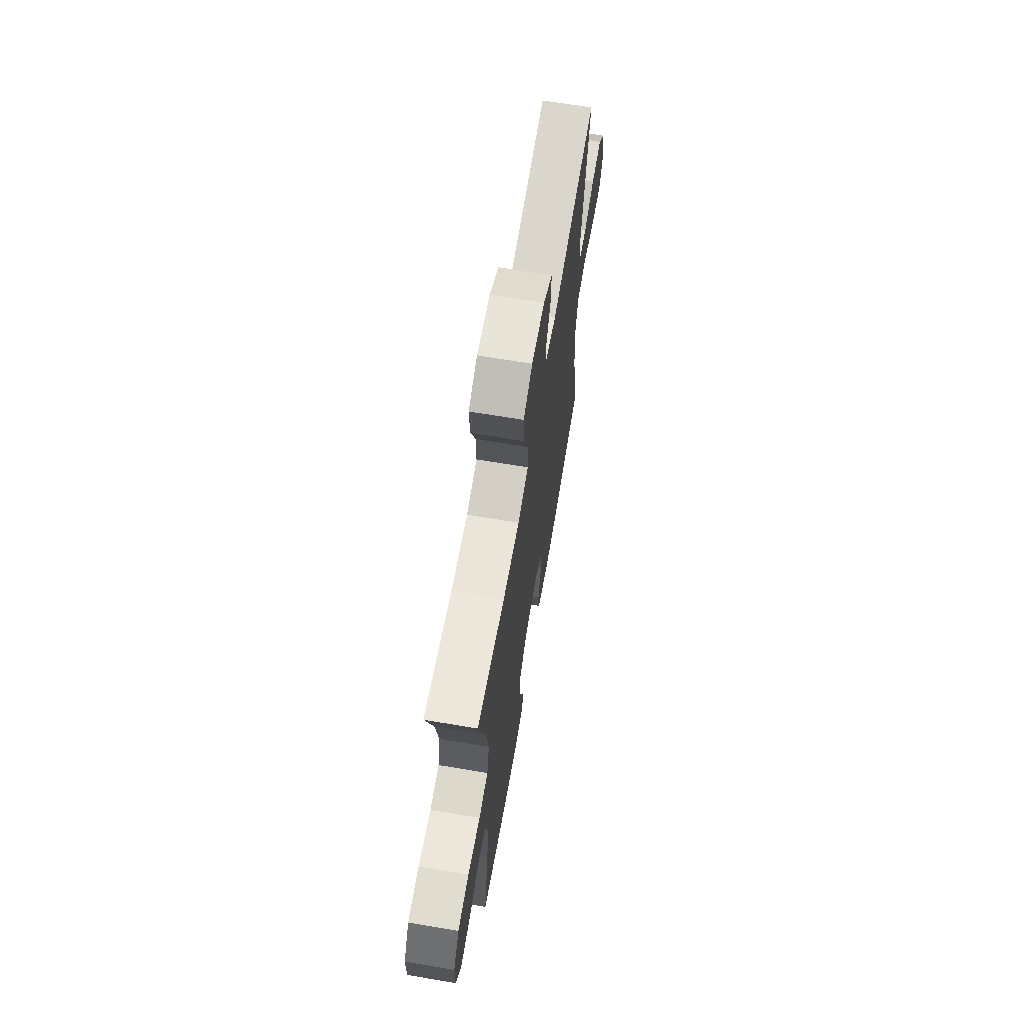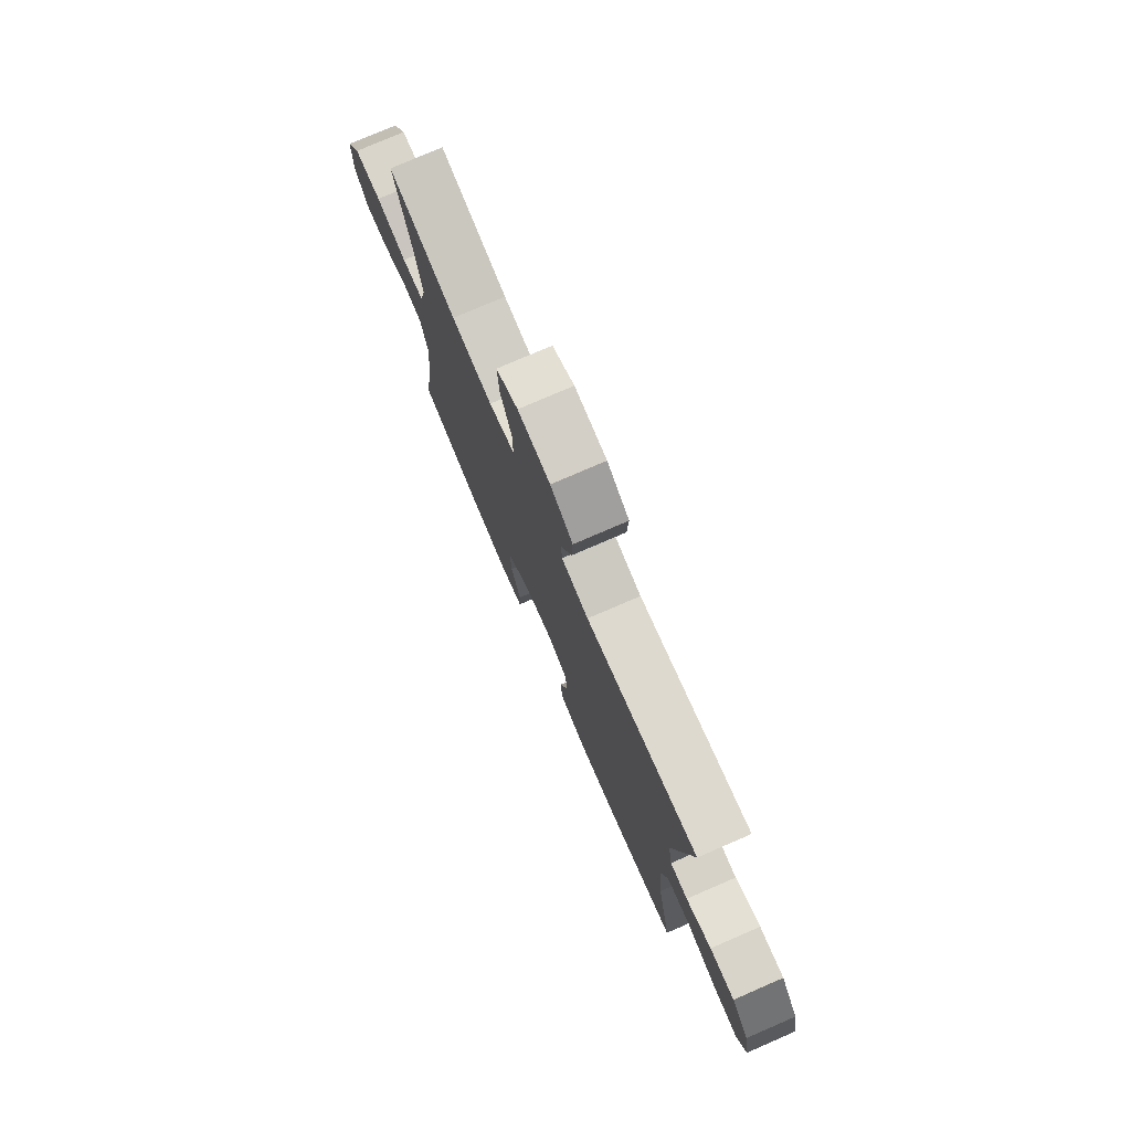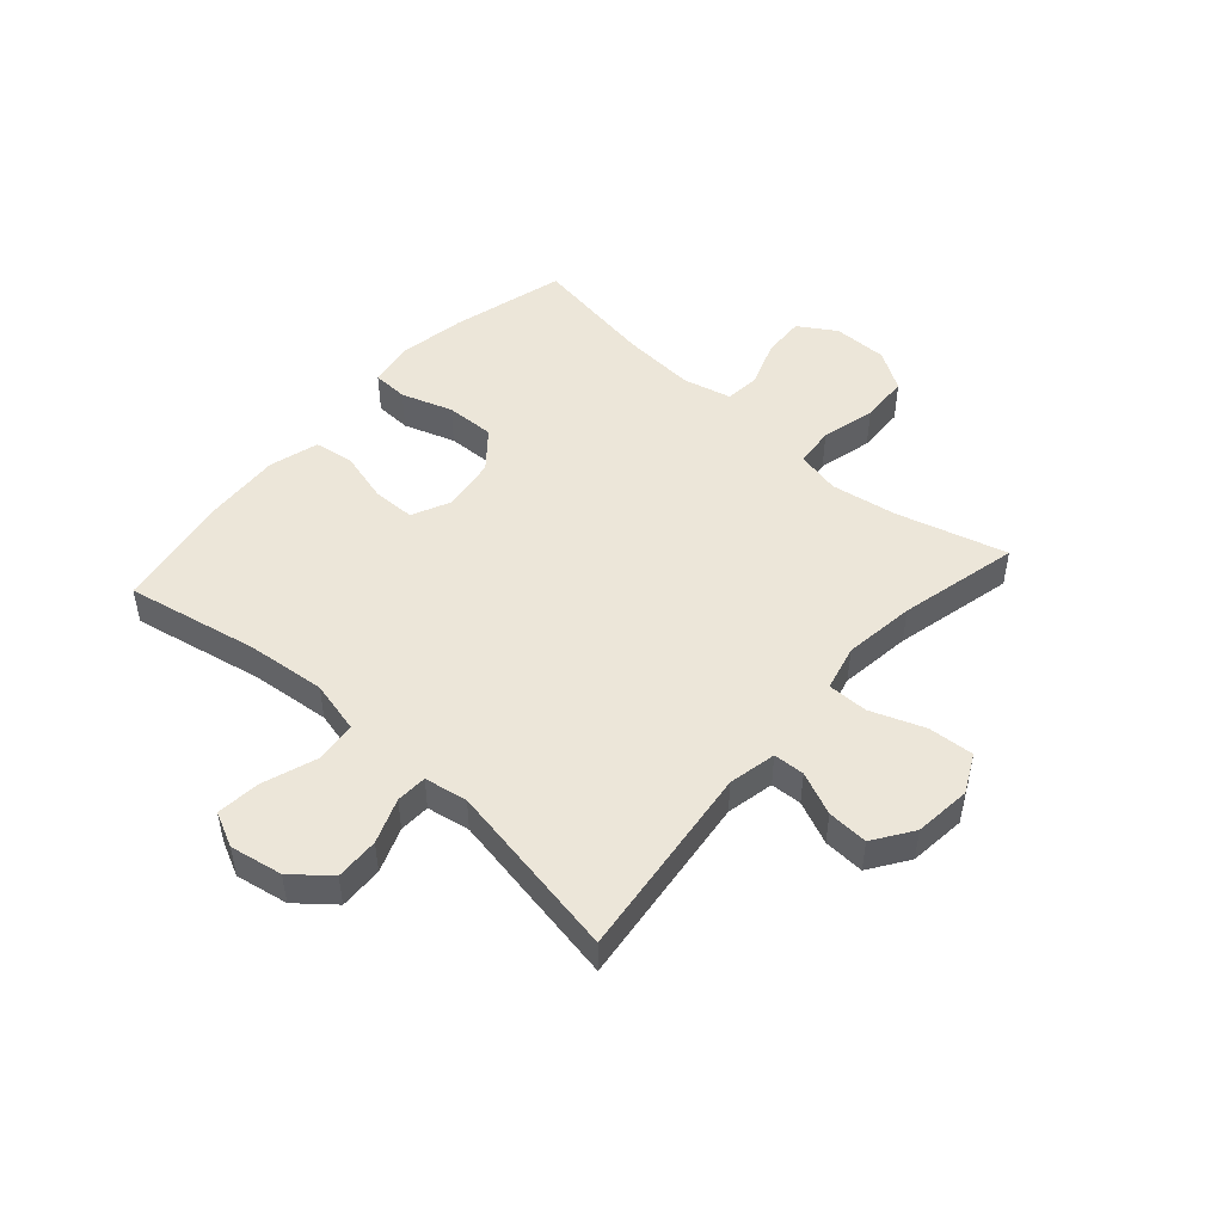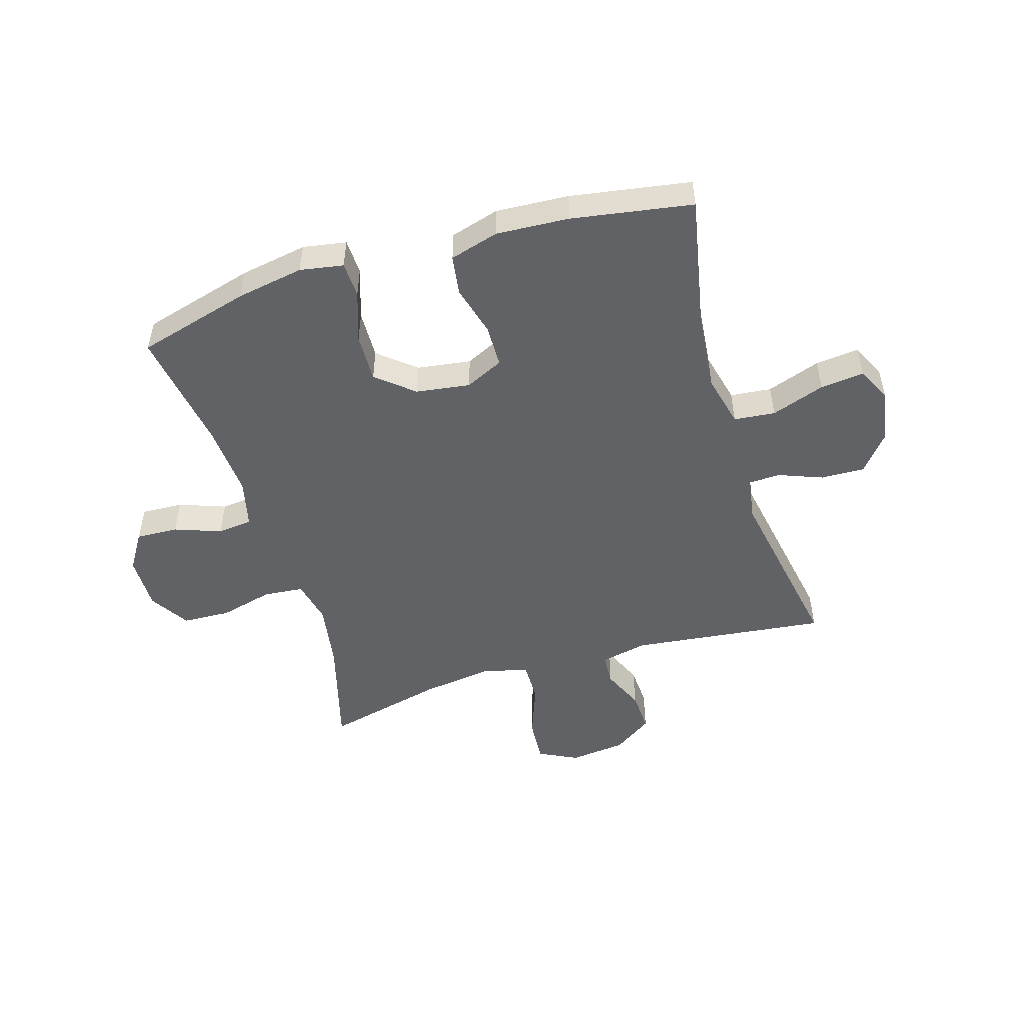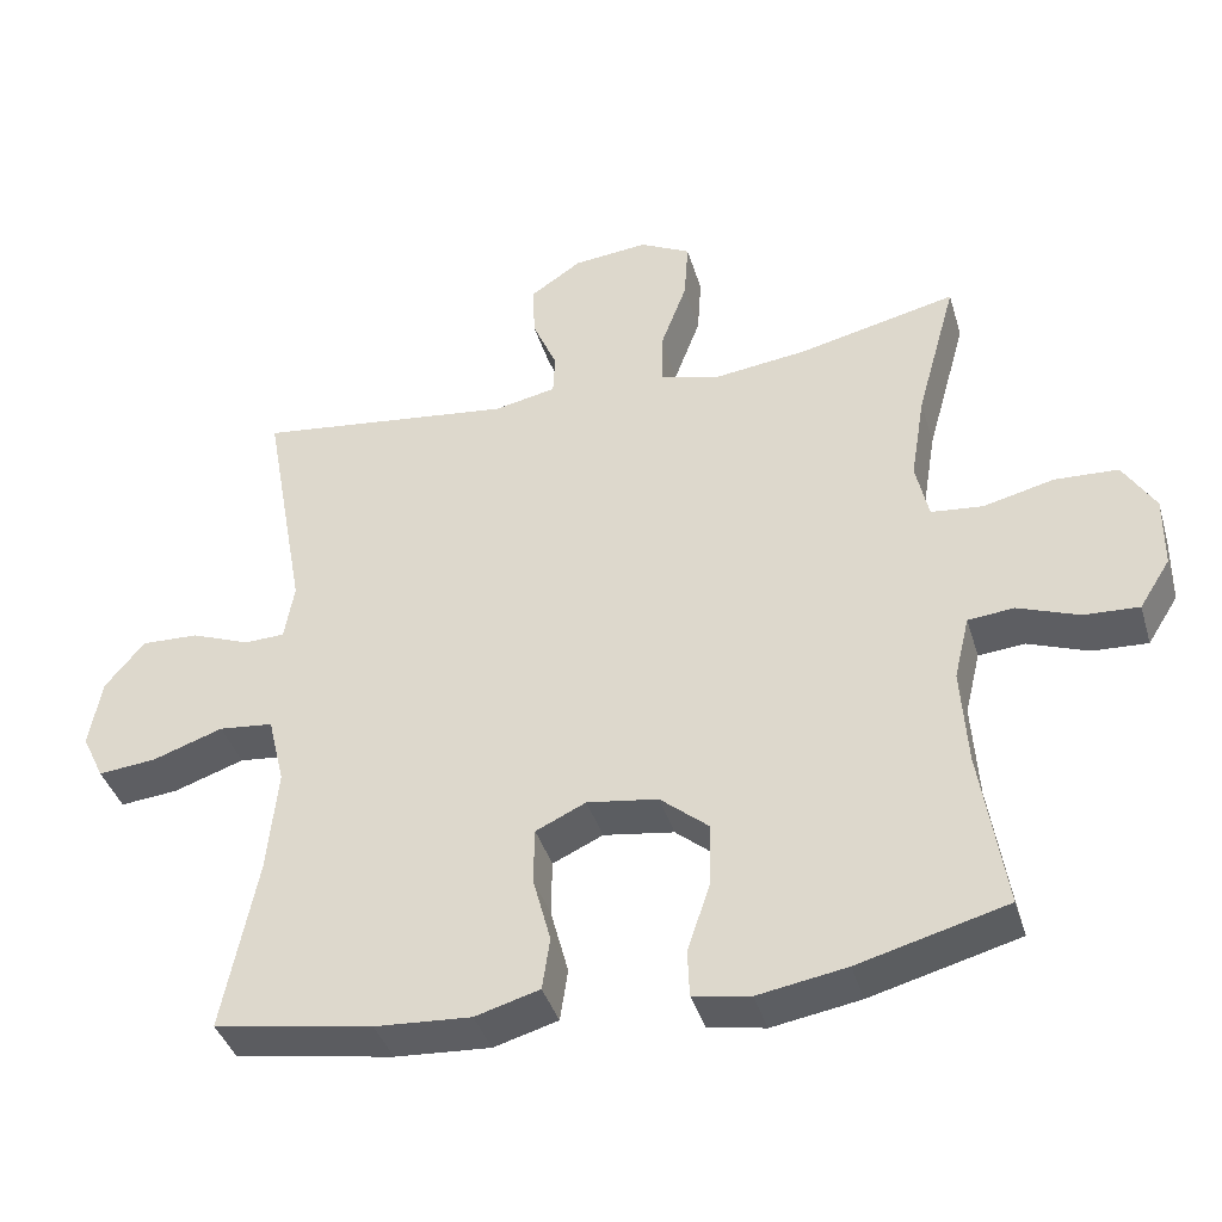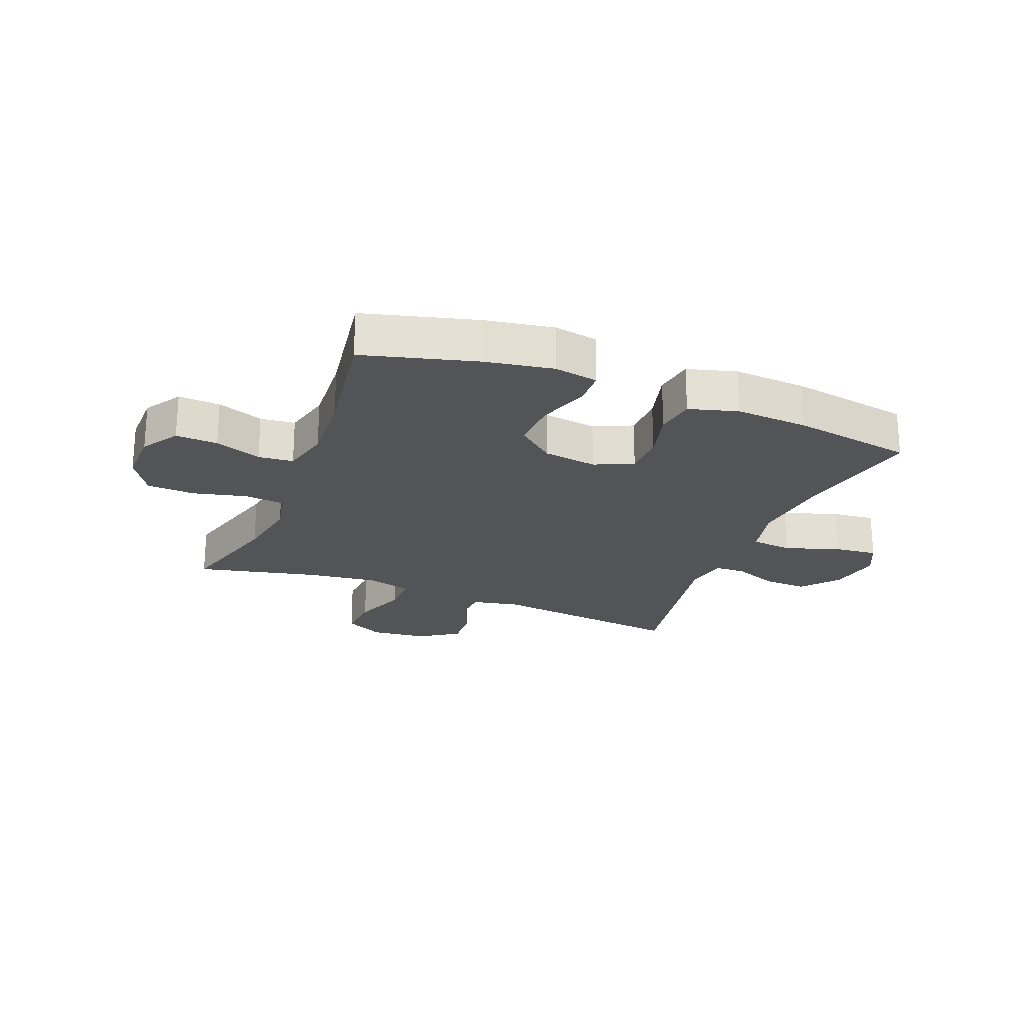
<metadata>
{"format":"obj","ext":"obj","renderer":"f3d","projection":"perspective","resolution":1024,"background":"white","views":[{"elev":66.8,"azim":99.6,"up":"+Z"},{"elev":76.7,"azim":-113.4,"up":"+Z"},{"elev":49.1,"azim":-48.3,"up":"+Y"},{"elev":-50.6,"azim":-163.0,"up":"+Y"},{"elev":-39.3,"azim":16.1,"up":"+Z"},{"elev":-23.0,"azim":158.3,"up":"+Y"}]}
</metadata>
<code>
o path6430
v -0.2935 0.0375 -0.5561
v -0.1658 0.0375 -0.5642
v -0.07985 0.0375 -0.5398
v -0.06942 0.0375 -0.4703
v -0.09339 0.0375 -0.381
v -0.09202 0.0375 -0.3067
v -0.02505 0.0375 -0.2754
v 0.06961 0.0375 -0.2892
v 0.1345 0.0375 -0.3433
v 0.1318 0.0375 -0.4286
v 0.1018 0.0375 -0.5182
v 0.1042 0.0375 -0.5806
v 0.1805 0.0375 -0.594
v 0.2987 0.0375 -0.5739
v 0.4968 0.0375 -0.5206
v 0.463 0.0375 -0.306
v 0.4543 0.0375 -0.1773
v 0.4747 0.0375 -0.09266
v 0.5359 0.0375 -0.08664
v 0.6176 0.0375 -0.1165
v 0.6911 0.0375 -0.1201
v 0.7321 0.0375 -0.05537
v 0.7328 0.0375 0.04025
v 0.6896 0.0375 0.1092
v 0.6056 0.0375 0.1132
v 0.5107 0.0375 0.09006
v 0.4416 0.0375 0.09698
v 0.4244 0.0375 0.1735
v 0.4433 0.0375 0.2889
v 0.4968 0.0375 0.4811
v 0.2866 0.0375 0.4321
v 0.1618 0.0375 0.4163
v 0.08245 0.0375 0.4363
v 0.08285 0.0375 0.5072
v 0.1181 0.0375 0.6013
v 0.1236 0.0375 0.6806
v 0.05581 0.0375 0.7147
v -0.04376 0.0375 0.7043
v -0.1125 0.0375 0.6579
v -0.1088 0.0375 0.5865
v -0.07617 0.0375 0.5116
v -0.07898 0.0375 0.457
v -0.1619 0.0375 0.4399
v -0.5051 0.0375 0.4811
v -0.4487 0.0375 0.1686
v -0.4619 0.0375 0.09325
v -0.516 0.0375 0.0911
v -0.5937 0.0375 0.1211
v -0.6702 0.0375 0.1239
v -0.7231 0.0375 0.06008
v -0.74 0.0375 -0.03159
v -0.7107 0.0375 -0.09254
v -0.6335 0.0375 -0.08479
v -0.5393 0.0375 -0.05239
v -0.467 0.0375 -0.05993
v -0.445 0.0375 -0.1516
v -0.4589 0.0375 -0.2901
v -0.5051 0.0375 -0.5206
v -0.2935 -0.0375 -0.5561
v -0.1658 -0.0375 -0.5642
v -0.07985 -0.0375 -0.5398
v -0.06942 -0.0375 -0.4703
v -0.09339 -0.0375 -0.381
v -0.09202 -0.0375 -0.3067
v -0.02505 -0.0375 -0.2754
v 0.06961 -0.0375 -0.2892
v 0.1345 -0.0375 -0.3433
v 0.1318 -0.0375 -0.4286
v 0.1018 -0.0375 -0.5182
v 0.1042 -0.0375 -0.5806
v 0.1805 -0.0375 -0.594
v 0.2987 -0.0375 -0.5739
v 0.4968 -0.0375 -0.5206
v 0.463 -0.0375 -0.306
v 0.4543 -0.0375 -0.1773
v 0.4747 -0.0375 -0.09266
v 0.5359 -0.0375 -0.08664
v 0.6176 -0.0375 -0.1165
v 0.6911 -0.0375 -0.1201
v 0.7321 -0.0375 -0.05537
v 0.7328 -0.0375 0.04025
v 0.6896 -0.0375 0.1092
v 0.6056 -0.0375 0.1132
v 0.5107 -0.0375 0.09006
v 0.4416 -0.0375 0.09698
v 0.4244 -0.0375 0.1735
v 0.4433 -0.0375 0.2889
v 0.4968 -0.0375 0.4811
v 0.2866 -0.0375 0.4321
v 0.1618 -0.0375 0.4163
v 0.08245 -0.0375 0.4363
v 0.08285 -0.0375 0.5072
v 0.1181 -0.0375 0.6013
v 0.1236 -0.0375 0.6806
v 0.05581 -0.0375 0.7147
v -0.04376 -0.0375 0.7043
v -0.1125 -0.0375 0.6579
v -0.1088 -0.0375 0.5865
v -0.07617 -0.0375 0.5116
v -0.07898 -0.0375 0.457
v -0.1619 -0.0375 0.4399
v -0.5051 -0.0375 0.4811
v -0.4487 -0.0375 0.1686
v -0.4619 -0.0375 0.09325
v -0.516 -0.0375 0.0911
v -0.5937 -0.0375 0.1211
v -0.6702 -0.0375 0.1239
v -0.7231 -0.0375 0.06008
v -0.74 -0.0375 -0.03159
v -0.7107 -0.0375 -0.09254
v -0.6335 -0.0375 -0.08479
v -0.5393 -0.0375 -0.05239
v -0.467 -0.0375 -0.05993
v -0.445 -0.0375 -0.1516
v -0.4589 -0.0375 -0.2901
v -0.5051 -0.0375 -0.5206
v 0.1236 0.0375 0.6806
v 0.1236 0.0375 0.6806
v 0.05581 0.0375 0.7147
v -0.04376 0.0375 0.7043
v -0.1125 0.0375 0.6579
v 0.1181 0.0375 0.6013
v -0.1088 0.0375 0.5865
v 0.08285 0.0375 0.5072
v -0.07617 0.0375 0.5116
v -0.07898 0.0375 0.457
v -0.07898 0.0375 0.457
v 0.08245 0.0375 0.4363
v 0.08245 0.0375 0.4363
v 0.4968 0.0375 0.4811
v 0.4968 0.0375 0.4811
v 0.2866 0.0375 0.4321
v -0.1619 0.0375 0.4399
v -0.5051 0.0375 0.4811
v -0.5051 0.0375 0.4811
v 0.1618 0.0375 0.4163
v 0.4433 0.0375 0.2889
v 0.4244 0.0375 0.1735
v -0.4487 0.0375 0.1686
v 0.4416 0.0375 0.09698
v 0.4416 0.0375 0.09698
v -0.4619 0.0375 0.09325
v -0.4619 0.0375 0.09325
v -0.5937 0.0375 0.1211
v -0.6702 0.0375 0.1239
v -0.7231 0.0375 0.06008
v -0.516 0.0375 0.0911
v 0.6896 0.0375 0.1092
v 0.6056 0.0375 0.1132
v 0.5107 0.0375 0.09006
v 0.7328 0.0375 0.04025
v -0.74 0.0375 -0.03159
v 0.7321 0.0375 -0.05537
v -0.7107 0.0375 -0.09254
v -0.7107 0.0375 -0.09254
v -0.5393 0.0375 -0.05239
v -0.467 0.0375 -0.05993
v -0.467 0.0375 -0.05993
v -0.6335 0.0375 -0.08479
v 0.6911 0.0375 -0.1201
v 0.6911 0.0375 -0.1201
v -0.445 0.0375 -0.1516
v 0.6176 0.0375 -0.1165
v 0.5359 0.0375 -0.08664
v 0.4747 0.0375 -0.09266
v 0.4747 0.0375 -0.09266
v 0.4543 0.0375 -0.1773
v -0.4589 0.0375 -0.2901
v 0.463 0.0375 -0.306
v -0.02505 0.0375 -0.2754
v 0.06961 0.0375 -0.2892
v -0.09202 0.0375 -0.3067
v -0.09202 0.0375 -0.3067
v 0.1345 0.0375 -0.3433
v -0.09339 0.0375 -0.381
v 0.1318 0.0375 -0.4286
v -0.06942 0.0375 -0.4703
v 0.4968 0.0375 -0.5206
v 0.4968 0.0375 -0.5206
v 0.1018 0.0375 -0.5182
v -0.07985 0.0375 -0.5398
v -0.07985 0.0375 -0.5398
v -0.5051 0.0375 -0.5206
v -0.5051 0.0375 -0.5206
v 0.1042 0.0375 -0.5806
v 0.1042 0.0375 -0.5806
v -0.2935 0.0375 -0.5561
v -0.1658 0.0375 -0.5642
v 0.2987 0.0375 -0.5739
v 0.1805 0.0375 -0.594
v 0.1236 -0.0375 0.6806
v 0.1236 -0.0375 0.6806
v 0.05581 -0.0375 0.7147
v -0.04376 -0.0375 0.7043
v -0.1125 -0.0375 0.6579
v 0.1181 -0.0375 0.6013
v -0.1088 -0.0375 0.5865
v 0.08285 -0.0375 0.5072
v -0.07617 -0.0375 0.5116
v -0.07898 -0.0375 0.457
v -0.07898 -0.0375 0.457
v 0.08245 -0.0375 0.4363
v 0.08245 -0.0375 0.4363
v 0.4968 -0.0375 0.4811
v 0.4968 -0.0375 0.4811
v 0.2866 -0.0375 0.4321
v -0.1619 -0.0375 0.4399
v -0.5051 -0.0375 0.4811
v -0.5051 -0.0375 0.4811
v 0.1618 -0.0375 0.4163
v 0.4433 -0.0375 0.2889
v 0.4244 -0.0375 0.1735
v -0.4487 -0.0375 0.1686
v 0.4416 -0.0375 0.09698
v 0.4416 -0.0375 0.09698
v -0.4619 -0.0375 0.09325
v -0.4619 -0.0375 0.09325
v -0.5937 -0.0375 0.1211
v -0.6702 -0.0375 0.1239
v -0.7231 -0.0375 0.06008
v -0.516 -0.0375 0.0911
v 0.6896 -0.0375 0.1092
v 0.6056 -0.0375 0.1132
v 0.5107 -0.0375 0.09006
v 0.7328 -0.0375 0.04025
v -0.74 -0.0375 -0.03159
v 0.7321 -0.0375 -0.05537
v -0.7107 -0.0375 -0.09254
v -0.7107 -0.0375 -0.09254
v -0.5393 -0.0375 -0.05239
v -0.467 -0.0375 -0.05993
v -0.467 -0.0375 -0.05993
v -0.6335 -0.0375 -0.08479
v 0.6911 -0.0375 -0.1201
v 0.6911 -0.0375 -0.1201
v -0.445 -0.0375 -0.1516
v 0.6176 -0.0375 -0.1165
v 0.5359 -0.0375 -0.08664
v 0.4747 -0.0375 -0.09266
v 0.4747 -0.0375 -0.09266
v 0.4543 -0.0375 -0.1773
v -0.4589 -0.0375 -0.2901
v 0.463 -0.0375 -0.306
v -0.02505 -0.0375 -0.2754
v 0.06961 -0.0375 -0.2892
v -0.09202 -0.0375 -0.3067
v -0.09202 -0.0375 -0.3067
v 0.1345 -0.0375 -0.3433
v -0.09339 -0.0375 -0.381
v 0.1318 -0.0375 -0.4286
v -0.06942 -0.0375 -0.4703
v 0.4968 -0.0375 -0.5206
v 0.4968 -0.0375 -0.5206
v 0.1018 -0.0375 -0.5182
v -0.07985 -0.0375 -0.5398
v -0.07985 -0.0375 -0.5398
v -0.5051 -0.0375 -0.5206
v -0.5051 -0.0375 -0.5206
v 0.1042 -0.0375 -0.5806
v 0.1042 -0.0375 -0.5806
v -0.2935 -0.0375 -0.5561
v -0.1658 -0.0375 -0.5642
v 0.2987 -0.0375 -0.5739
v 0.1805 -0.0375 -0.594
f 262 249 261
f 224 238 223
f 246 242 249
f 221 230 231
f 210 212 206
f 206 212 211
f 251 262 255
f 231 236 246
f 200 207 244
f 264 250 254
f 210 244 245
f 223 237 225
f 214 245 239
f 218 230 221
f 226 233 220
f 216 244 213
f 261 242 257
f 242 246 236
f 214 239 224
f 219 220 218
f 243 263 252
f 233 226 228
f 202 244 210
f 196 199 198
f 212 245 214
f 243 250 263
f 213 244 207
f 199 196 197
f 233 218 220
f 245 248 241
f 237 223 238
f 241 248 243
f 239 245 241
f 238 224 239
f 216 231 244
f 213 207 208
f 210 245 212
f 197 194 195
f 261 249 242
f 221 231 216
f 198 199 200
f 198 200 202
f 227 237 234
f 193 194 196
f 194 197 196
f 244 231 246
f 249 262 251
f 248 250 243
f 263 250 264
f 202 200 244
f 222 223 225
f 218 233 230
f 264 254 259
f 191 193 196
f 227 225 237
f 206 211 204
f 118 37 95 192
f 37 38 96 95
f 38 39 97 96
f 35 36 94 93
f 39 40 98 97
f 34 35 93 92
f 40 41 99 98
f 41 127 201 99
f 129 34 92 203
f 131 31 89 205
f 42 43 101 100
f 43 135 209 101
f 32 33 91 90
f 31 32 90 89
f 29 30 88 87
f 28 29 87 86
f 44 45 103 102
f 141 28 86 215
f 45 143 217 103
f 48 49 107 106
f 49 50 108 107
f 47 48 106 105
f 24 25 83 82
f 25 26 84 83
f 23 24 82 81
f 26 27 85 84
f 46 47 105 104
f 50 51 109 108
f 22 23 81 80
f 51 155 229 109
f 54 158 232 112
f 53 54 112 111
f 52 53 111 110
f 161 22 80 235
f 55 56 114 113
f 20 21 79 78
f 19 20 78 77
f 166 19 77 240
f 17 18 76 75
f 56 57 115 114
f 16 17 75 74
f 7 8 66 65
f 173 7 65 247
f 8 9 67 66
f 5 6 64 63
f 9 10 68 67
f 4 5 63 62
f 179 16 74 253
f 10 11 69 68
f 182 4 62 256
f 57 184 258 115
f 11 186 260 69
f 58 1 59 116
f 2 3 61 60
f 1 2 60 59
f 14 15 73 72
f 13 14 72 71
f 12 13 71 70
f 188 187 175
f 150 149 164
f 172 175 168
f 147 157 156
f 136 132 138
f 132 137 138
f 177 181 188
f 157 172 162
f 126 170 133
f 190 180 176
f 136 171 170
f 149 151 163
f 140 165 171
f 144 147 156
f 152 146 159
f 142 139 170
f 187 183 168
f 168 162 172
f 140 150 165
f 145 144 146
f 169 178 189
f 159 154 152
f 128 136 170
f 122 124 125
f 138 140 171
f 169 189 176
f 139 133 170
f 125 123 122
f 159 146 144
f 171 167 174
f 163 164 149
f 167 169 174
f 165 167 171
f 164 165 150
f 142 170 157
f 139 134 133
f 136 138 171
f 123 121 120
f 187 168 175
f 147 142 157
f 124 126 125
f 124 128 126
f 153 160 163
f 119 122 120
f 120 122 123
f 170 172 157
f 175 177 188
f 174 169 176
f 189 190 176
f 128 170 126
f 148 151 149
f 144 156 159
f 190 185 180
f 117 122 119
f 153 163 151
f 132 130 137

</code>
